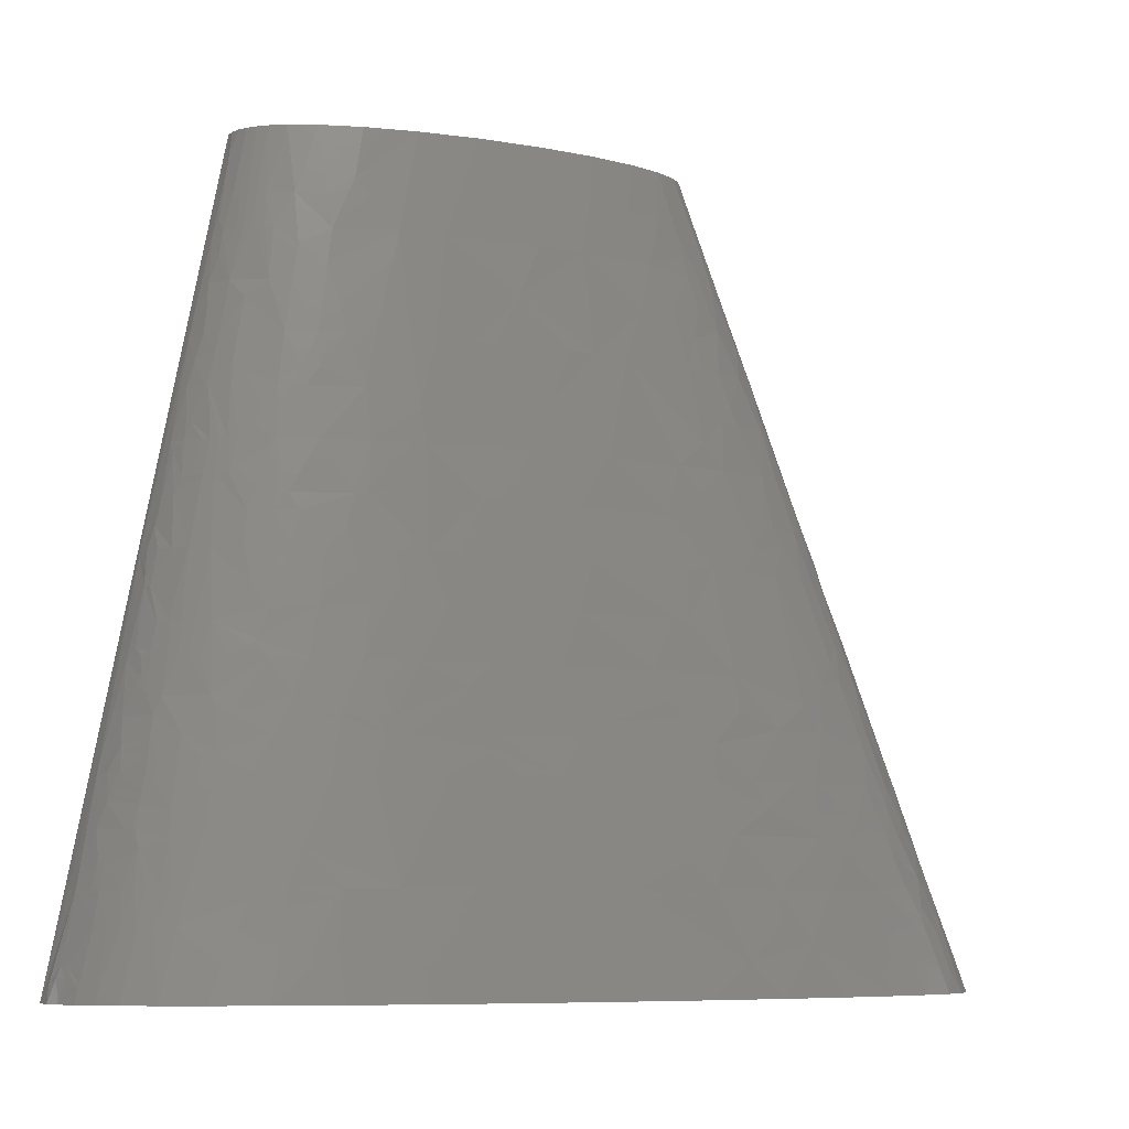
<metadata>
{"format":"stl","ext":"stl","renderer":"f3d","projection":"perspective","resolution":1024,"background":"white","views":[{"elev":-7.8,"azim":-22.2,"up":"+Y"}]}
</metadata>
<code>
# stl→obj: 460 verts, 874 faces
v -151 135.2 26.39
v -157.1 120.2 21.18
v -151.3 130.2 27.39
v -137.7 113.5 44.18
v -129.8 100.2 51.3
v -126.7 120.2 50.12
v -143.8 103.5 41.26
v -142.7 110.2 40.94
v -141 120.2 40.46
v -151.9 120.2 29.38
v -150 150.3 23.15
v -137 150.3 38.15
v -147.2 180.3 16.74
v -160.5 120.2 12.3
v -139.7 130.2 39.68
v -135.8 126.9 43.3
v -124.6 140.3 48.42
v -138.8 136.9 39.17
v -45.89 55.1 81.89
v -48.6 30.05 83.93
v -14.85 60.11 85.4
v -75.47 50.09 76.69
v -73.4 60.11 76.13
v -116.5 113.5 56.23
v -44.97 60.11 81.55
v -65.22 80.14 75.87
v -110.9 110.2 59.1
v -113.5 90.16 60.48
v -88.28 100.2 68.08
v -89.96 120.2 65.38
v -143.8 165.3 27.83
v -109.6 120.2 58.4
v -115 126.9 55.19
v -140.7 163.6 31.88
v -133.1 160.3 39.47
v -142.1 170.3 28.66
v -108.8 130.2 57.49
v -103.9 150.3 57.03
v -107.2 150.3 55.68
v -100.6 150.3 58.34
v -138.3 173.6 32.1
v -129.8 180.3 38.44
v -141.5 182.6 26.1
v -143.5 187 21.63
v -140.3 180.3 28.27
v -137.8 183.7 30.42
v -129.2 200.4 35.26
v -134.2 200.4 30.41
v -79.58 140.3 66.2
v -49.42 120.2 74.87
v -45.26 150.3 72.61
v -74.42 150.3 66.5
v -69.81 160.3 66.6
v -60.72 180.3 66.62
v -82.37 180.3 61.07
v 187.9 20.04 83.17
v 161.9 0 88.93
v 209.8 0 82
v 211.2 40.07 76.72
v 168.9 60.11 81.22
v 119.2 60.11 86.45
v 231.7 30.05 73.77
v -125.1 270.5 23.69
v -126.9 240.4 29.06
v -119.4 240.4 35.82
v -112 280.5 34.41
v -117 280.5 30.27
v -121.3 280.5 25.84
v -124.3 293.9 17.65
v -131.6 260.5 16.21
v 39.25 133.6 81.47
v -6.761 140.3 78.45
v 13.09 120.2 81.8
v 35.41 120.2 82.69
v 51.51 120.2 82.89
v 75.61 120.2 82.55
v -32.47 180.3 71.65
v -2.481 180.3 74.96
v -18.95 210.4 70.46
v -28.41 210.4 69.28
v -26.47 150.3 75.37
v -16.18 150.3 76.57
v -36.16 150.3 74.05
v 153.2 75.14 81.52
v 184.2 90.16 75.33
v 152.2 120.2 76.54
v 129.4 120.2 79.12
v 104.9 120.2 81.14
v 41.12 140.3 80.84
v 89.48 140.3 79.96
v -55.81 208.7 64.78
v -81.04 207 58.53
v -87.16 190.3 58.44
v -36.71 240.4 65.12
v -51.06 240.4 62.55
v -69.1 240.4 58.34
v -121.4 298.3 20.97
v -124.9 300.5 13.39
v -119.8 300.5 22.55
v -112.1 300.5 30.71
v 23.75 167 77.8
v 37.36 160.3 78.83
v -118.1 315.6 20.54
v 54.5 153.6 79.59
v 96.07 150.3 78.56
v 79.8 180.3 76.31
v -116.5 310.6 24.03
v -109.8 330.6 26.69
v -108.2 330.6 28.2
v -108.4 300.5 33.69
v -117.5 330.6 16.45
v -114.7 360.6 8.294
v 38.46 180.3 76.89
v -113.8 345.6 17.79
v -40.29 250.5 63.54
v -13.76 240.4 68.13
v -64.24 260.5 57.49
v -112.3 350.6 18.46
v -109.4 360.6 19.72
v 207.6 105.2 69
v 173.2 120.2 73.51
v 228.1 120.2 62.06
v 197.2 120.2 69.2
v -76 300.5 49.66
v -95.21 300.5 41.72
v -99.68 280.5 42.16
v -84.72 273.8 49.66
v -76.23 270.5 52.98
v -74.6 330.6 46.69
v -70.19 270.5 54.8
v -53.76 300.5 55.84
v -67.48 330.6 49.03
v -60.38 330.6 51.07
v -104.5 350.6 27.56
v -97.26 340.6 34.76
v -93.78 360.6 33.86
v 152.2 143.6 73.84
v 107.5 150.3 77.8
v -108.1 370.7 18.67
v -35.31 270.5 62.39
v 50.03 210.4 74.01
v 49.97 240.4 71.03
v 22.38 240.4 70.64
v 91.93 210.4 72.56
v 70.59 240.4 70.56
v -107.4 375.7 18.15
v -102.7 360.6 27.23
v -27.49 270.5 63.55
v 3.355 240.4 69.62
v 173.7 140.3 70.99
v 219.3 150.3 60.02
v 192.7 160.3 64.9
v 152.2 155.3 72.5
v -106.2 390.7 15.18
v -97.1 390.7 26.25
v -102.7 420.8 9.39
v 146.6 163.6 72.29
v 190.2 180.3 62.78
v 135.7 180.3 71.77
v -100.8 370.7 26.91
v -90.29 380.7 32.95
v -98.71 367.3 29.29
v 336.6 34.51 32.02
v 346.9 26.71 25.75
v 343.1 40.07 24.22
v 327.6 28.94 39.68
v 344.2 13.36 32.8
v 321.7 43.41 39.57
v 323.2 51.2 36.6
v -101.3 405.7 18.09
v 355 23.38 17.78
v 363.6 13.36 8.258
v 360.5 20.04 9.628
v 352.8 40.07 9.498
v 347.7 40.07 18.76
v 354.3 0 28.9
v 363.6 0 18.56
v 4.065 280.5 65.81
v 274.2 101.3 50.19
v 284.6 120.2 41.77
v 244.1 120.2 57.5
v 301.2 82.37 41.69
v -98.75 410.7 20.14
v -90.14 420.8 26.41
v -93.09 420.8 23.88
v -98.99 420.8 17.05
v -94.16 440.8 18.04
v -100.2 427.4 12.49
v 36.4 270.5 68.05
v -138.6 240.4 4.629
v -92.5 480.9 0
v -185 0 0
v 4.381 300.5 63.91
v 66.77 300.5 64.6
v 45.63 270.5 68.09
v 84.44 270.5 66.76
v -28.03 330.6 57.61
v -3.055 360.6 57.56
v -22.52 360.6 55.45
v -37.95 360.6 53.01
v -52.89 340.6 51.91
v 310.3 91.28 34.11
v 325.1 66.79 30.7
v 328.2 82.37 22.22
v 302 110.2 34.36
v 316.8 100.2 26.41
v 1.738 320.6 61.79
v 12.04 360.6 58.57
v 251.6 150.3 50
v 288.3 140.3 35.07
v 256.3 180.3 42.54
v 240 165.3 51.54
v 236.1 180.3 50.35
v -62.76 410.7 41.58
v -66.05 390.7 42.75
v -47.54 400.7 46.94
v -44.77 420.8 45.51
v -75.54 420.8 35.29
v -78.26 390.7 37.94
v 30.09 330.6 62.09
v 34.97 360.6 59.2
v 38.16 330.6 62.17
v 73.65 330.6 61.17
v 46.48 360.6 59.14
v 64.38 340.6 60.61
v -64.23 440.8 37.58
v -47.18 440.8 42.84
v -50.78 480.9 37.55
v -67.15 480.9 31.37
v -78.7 440.8 30.89
v 174 285.5 52.2
v 151.2 270.5 58.87
v 180.2 240.4 56.94
v 193 300.5 44.81
v 160.7 300.5 53.16
v 201.3 240.4 51.64
v 212.8 255.5 45.72
v 226.1 240.4 43.54
v 222 270.5 39.64
v 235.2 260.5 35.76
v 272.8 225.4 20.7
v 269 240.4 18.41
v 258.9 240.4 27.07
v 284.5 210.4 13.85
v 180 315.6 46.34
v 155.3 360.6 46.26
v 129.3 360.6 51.57
v 172.3 360.6 41.69
v 195.4 330.6 39
v 248.1 270.5 25.96
v 224.4 300.5 32.42
v 228.2 270.5 36.96
v 249.1 240.4 33.14
v 259.8 260.5 19.73
v 255.1 270.5 20.34
v 246.9 300.5 16.62
v 276.5 240.4 6.192
v 229.5 360.6 7.729
v 179.4 379.6 36.3
v 195.8 360.6 33.32
v 199.2 387.4 25.9
v 184.2 398.5 30.88
v 182.8 360.6 38.33
v 164.9 394.6 38.62
v 178.4 417.4 29.67
v 141.2 390.7 45.4
v 149.8 420.8 39.05
v 228.8 330.6 22.02
v 206.9 330.6 34.41
v 223.8 340.6 22.7
v 203.2 340.6 34.05
v 213.7 360.6 23.94
v 230.2 330.6 20.95
v 229.6 340.6 17.91
v 227 360.6 11.99
v 228.4 360.6 9.867
v 135.8 450.8 38.39
v 109.5 450.8 43.91
v 113.6 480.9 39.36
v 158.1 450.8 31.59
v 141.5 480.9 32.25
v 189.7 457.5 10.97
v 175.1 480.9 16.13
v 185.8 454.2 16.26
v 195.7 440.8 11.66
v 191.6 460.8 5.641
v 181.2 480.9 10.07
v 183.2 480.9 6.889
v -164 5.009 42.85
v -173.7 0 33.52
v -165 0 42.88
v -154.3 0 51.37
v -171.5 10.02 33.59
v -172.2 6.679 33.57
v -159.6 40.07 39.71
v -145.9 40.07 50.55
v -153.2 40.07 45.31
v 15.11 210.4 73.22
v -11.39 220.4 70.3
v 245.6 88.86 61.91
v 211.5 60.11 74.1
v 249.6 60.11 65.09
v 263.3 80.7 57.73
v 289.2 60.11 51.86
v 243.5 103.2 60.34
v 243.7 108.9 59.39
v -25.68 300.5 60.87
v 274 202.9 27.33
v 272.9 180.3 34.13
v 289.5 180.3 21.98
v 269.3 250.5 13.12
v 264.9 257.1 15.59
v 267.1 255.5 13.49
v 237.4 300.5 24.71
v 266.6 191.6 35.01
v 280.3 206.6 20.64
v 321.3 120.2 10.82
v 337.4 80.14 9.228
v 370 0 0
v 185 480.9 0
v 214.6 400.7 6.154
v -137.8 40.07 55.44
v -137.1 0 61.39
v -152.3 60.11 42.34
v -147.2 60.11 46.31
v -127.5 40.07 60.69
v -141.8 60.11 50.09
v -135.8 60.11 53.67
v -129.5 60.11 57.06
v -122.8 60.11 60.26
v -7.971 120.2 80.27
v -27.65 120.2 78.14
v 30.92 60.11 88.4
v 0.2156 0 92.51
v 51.12 0 94.68
v 64.48 60.11 88.78
v 106.1 0 93.55
v -123.4 200.4 39.8
v -108.8 240.4 42.85
v -125.2 180.3 41.85
v -116.9 200.4 44.03
v -120.2 180.3 45.08
v -114.8 180.3 48.14
v -109.2 200.4 48.27
v -109 180.3 51.03
v -101.9 180.3 54.19
v -106.4 280.5 38.28
v -104.3 300.5 36.51
v -99.91 300.5 39.19
v 289.2 0 62.44
v 318 0 51.21
v -91.08 440.8 21.59
v -81.9 480.9 21.99
v -86.48 480.9 17.21
v -87.46 440.8 24.9
v -76.23 480.9 26.3
v -83.32 440.8 28
v -86.9 420.8 28.82
v -83.38 420.8 31.1
v -79.59 420.8 33.26
v 318 106.9 22.77
v 305.5 120.2 29.03
v 318.6 120.2 15.54
v 289.9 160.3 28.46
v 114.6 300.5 60.76
v 108.2 360.6 54.73
v -7.831 420.8 51.35
v 320.1 120.2 13.19
v 18.14 420.8 53.02
v 41.06 480.9 47.23
v 4.373 480.9 46.56
v 75.69 420.8 51.54
v 80.23 480.9 44.55
v 220.1 374 13.97
v 216.6 380.7 14.91
v 162 480.9 24.2
v 191.2 440.8 16.29
v 199 414.1 18.7
v -180.1 13.36 16.35
v -183.9 0 12.11
v -180 0 23.27
v -177.2 13.36 23.55
v -178.1 20.04 18.37
v -175.8 20.04 23.69
v -165.2 40.07 33.73
v -169.7 53.43 22.58
v -170.9 60.11 16.72
v -106.9 20.04 71.17
v -113 0 71.38
v -82.38 0 80.26
v -144.8 80.14 44.64
v -148.4 90.16 39.92
v -150.6 90.16 37.9
v -146 90.16 41.89
v -77.74 33.39 77.89
v -92.58 53.43 71.92
v -44.6 0 87.5
v -87.34 90.16 69.43
v -110 160.3 53.19
v -138.7 220.4 17.98
v -138.1 227.1 16.48
v -132.7 240.4 21.62
v -136.7 240.4 13.48
v -136.5 220.4 22.08
v -133.3 253.8 15.33
v -92.16 187 57.11
v -20.51 140.3 77.06
v -89.74 220.4 54.09
v -80.53 240.4 54.96
v -93.02 240.4 50.43
v 252.9 0 72.94
v -91.1 260.5 48.76
v -86.09 260.5 50.72
v -75.41 253.8 55.09
v -78.34 260.5 53.42
v 339.4 0 39.87
v -70.69 360.6 44.6
v 309.6 63.45 41.58
v 100.2 240.4 68.78
v -62.71 340.6 49.35
v -53.29 360.6 49.72
v 367.8 0 10.89
v 369.4 0 5.452
v 151.1 210.4 66.18
v 139.2 240.4 64.4
v 338.3 62.33 19.62
v -94.95 460.8 9.211
v 160.2 210.4 64.71
v 163.9 240.4 60.3
v -93.97 467.5 8.205
v -91.89 480.9 6.232
v -89.85 480.9 11.97
v 333.6 73.47 20.02
v 187 200.4 60.82
v 94.11 270.5 66.07
v 328.6 90.16 18.01
v 325.2 95.73 19.63
v 67.52 360.6 58.4
v 91.95 360.6 56.56
v 79.59 330.6 60.79
v -31.81 450.8 45.14
v -26.63 480.9 43.06
v 62.17 390.7 55.59
v 103.6 420.8 48.42
v 175.6 430.8 28.26
v 184.1 425.2 25.26
v 171.1 447.5 26.88
v 208.1 407.4 12.59
v 184.6 480.9 3.453
v -182.4 10.02 9.579
v -173.7 11.13 30.33
v -165.8 57.88 27.82
v -162.3 56.77 33
v -163.6 60.11 30.33
v -162.1 75.14 28.09
v -159.5 70.13 33.01
v -162.2 90.16 22.87
v -157.6 105.2 25.62
v -155.8 110.2 26.91
v -130.3 85.15 53.18
f 1 2 3
f 4 5 6
f 4 7 5
f 4 8 7
f 9 8 4
f 9 10 8
f 11 1 12
f 11 13 14
f 11 14 1
f 15 10 9
f 15 3 10
f 16 15 9
f 16 6 17
f 16 4 6
f 16 9 4
f 18 12 1
f 18 1 3
f 18 15 16
f 18 16 17
f 18 3 15
f 18 17 12
f 19 20 21
f 19 22 20
f 19 23 22
f 24 6 5
f 25 23 19
f 25 19 21
f 25 21 26
f 25 26 23
f 27 5 28
f 27 24 5
f 27 29 30
f 27 28 29
f 31 13 11
f 32 24 27
f 32 27 30
f 33 6 24
f 33 24 32
f 33 17 6
f 34 11 12
f 34 12 35
f 34 31 11
f 36 13 31
f 36 31 34
f 37 32 30
f 37 38 39
f 37 40 38
f 37 33 32
f 37 17 33
f 37 39 17
f 41 34 35
f 41 36 34
f 41 35 42
f 43 44 13
f 43 13 36
f 45 43 36
f 45 36 41
f 46 47 48
f 46 42 47
f 46 41 42
f 46 44 43
f 46 43 45
f 46 45 41
f 46 48 44
f 49 30 50
f 49 40 37
f 49 50 51
f 49 37 30
f 52 40 49
f 52 49 51
f 53 54 55
f 53 40 52
f 53 55 40
f 53 52 51
f 53 51 54
f 56 57 58
f 56 59 60
f 56 61 57
f 56 58 62
f 56 62 59
f 56 60 61
f 63 64 65
f 63 65 66
f 63 67 68
f 63 69 70
f 63 68 69
f 63 70 64
f 63 66 67
f 71 72 73
f 71 73 74
f 71 74 75
f 71 75 76
f 77 78 79
f 77 79 80
f 77 81 82
f 77 54 51
f 77 51 83
f 77 83 81
f 77 82 78
f 84 85 86
f 84 87 88
f 84 60 85
f 84 88 61
f 84 86 87
f 84 61 60
f 89 71 76
f 89 72 71
f 89 76 90
f 91 92 93
f 91 77 80
f 91 94 95
f 91 96 92
f 91 93 54
f 91 54 77
f 91 95 96
f 91 80 94
f 97 69 68
f 97 98 69
f 99 98 97
f 99 68 100
f 99 97 68
f 101 82 72
f 101 78 82
f 102 101 72
f 102 72 89
f 103 98 99
f 104 102 89
f 104 90 105
f 104 105 106
f 104 89 90
f 107 108 103
f 107 103 99
f 107 109 108
f 107 110 109
f 107 100 110
f 107 99 100
f 111 103 108
f 111 112 98
f 111 98 103
f 113 102 104
f 113 78 101
f 113 104 106
f 113 101 102
f 114 112 111
f 114 111 108
f 115 95 94
f 115 94 116
f 115 117 95
f 118 112 114
f 118 119 112
f 120 121 85
f 120 122 123
f 120 123 121
f 124 125 126
f 124 127 128
f 124 129 125
f 124 130 131
f 124 132 129
f 124 131 133
f 124 133 132
f 124 128 130
f 124 126 127
f 134 114 108
f 134 118 114
f 134 119 118
f 134 108 109
f 134 109 135
f 134 135 136
f 137 138 87
f 137 87 86
f 137 86 121
f 139 112 119
f 140 117 115
f 140 131 130
f 140 130 117
f 141 113 106
f 141 142 143
f 141 106 144
f 141 145 142
f 141 144 145
f 146 112 139
f 147 119 134
f 147 134 136
f 148 140 115
f 148 115 116
f 148 116 149
f 150 123 151
f 150 151 152
f 150 137 121
f 150 121 123
f 153 138 137
f 153 150 152
f 153 137 150
f 154 146 155
f 154 112 146
f 154 156 112
f 157 158 159
f 157 159 138
f 157 153 152
f 157 152 158
f 157 138 153
f 160 119 147
f 160 146 139
f 160 155 146
f 160 161 155
f 160 139 119
f 162 147 136
f 162 160 147
f 162 161 160
f 162 136 161
f 163 164 165
f 163 166 167
f 163 168 166
f 163 169 168
f 163 165 169
f 163 167 164
f 170 154 155
f 170 156 154
f 171 172 173
f 171 173 174
f 171 174 175
f 171 175 164
f 171 176 177
f 171 177 172
f 171 164 176
f 178 148 149
f 179 180 181
f 179 182 180
f 183 155 184
f 183 184 185
f 183 170 155
f 186 183 185
f 186 185 187
f 186 187 188
f 186 156 170
f 186 170 183
f 186 188 156
f 189 149 143
f 190 191 192
f 189 143 142
f 189 178 149
f 193 189 194
f 193 178 189
f 195 196 194
f 195 145 196
f 195 189 142
f 195 142 145
f 195 194 189
f 197 198 199
f 197 200 201
f 197 199 200
f 197 133 131
f 197 201 133
f 202 203 204
f 202 205 182
f 202 206 205
f 202 204 206
f 202 182 203
f 207 198 197
f 207 208 198
f 209 151 181
f 209 181 180
f 209 210 211
f 209 180 210
f 212 213 158
f 212 151 209
f 212 158 151
f 212 209 211
f 212 211 213
f 214 215 216
f 214 216 217
f 214 218 219
f 214 219 215
f 220 207 193
f 220 208 207
f 220 193 194
f 220 221 208
f 222 220 194
f 222 194 223
f 222 221 220
f 222 224 221
f 222 225 224
f 222 223 225
f 226 227 228
f 226 218 214
f 226 228 229
f 226 214 217
f 226 230 218
f 226 229 230
f 226 217 227
f 231 232 233
f 231 234 235
f 231 235 232
f 231 233 236
f 237 231 236
f 237 236 238
f 237 234 231
f 237 239 234
f 237 238 240
f 237 240 239
f 241 242 243
f 241 244 242
f 245 246 247
f 245 247 235
f 245 248 246
f 245 249 248
f 245 235 234
f 245 234 249
f 250 251 252
f 250 253 243
f 250 240 253
f 250 252 240
f 254 243 242
f 254 250 243
f 255 250 254
f 256 257 258
f 259 260 261
f 259 261 262
f 259 248 263
f 259 263 260
f 264 262 265
f 264 266 246
f 264 265 267
f 264 259 262
f 264 267 266
f 264 246 248
f 264 248 259
f 268 269 251
f 270 271 269
f 270 272 271
f 270 269 268
f 270 268 273
f 274 272 270
f 274 256 258
f 274 273 256
f 274 270 273
f 274 275 272
f 274 276 275
f 274 258 276
f 277 278 267
f 277 279 278
f 277 280 281
f 277 281 279
f 277 267 280
f 282 283 284
f 282 285 286
f 282 287 283
f 282 288 287
f 282 286 288
f 282 284 285
f 289 290 291
f 289 291 292
f 289 293 294
f 289 295 293
f 289 294 290
f 289 296 297
f 289 292 296
f 289 297 295
f 298 79 78
f 298 143 149
f 298 78 113
f 298 149 299
f 298 113 141
f 298 299 79
f 298 141 143
f 300 120 85
f 300 85 301
f 300 301 302
f 303 302 304
f 303 300 302
f 303 182 179
f 303 304 182
f 305 122 120
f 305 120 300
f 305 300 303
f 305 303 179
f 306 181 122
f 306 179 181
f 306 122 305
f 306 305 179
f 307 193 207
f 307 140 148
f 307 131 140
f 307 148 178
f 307 197 131
f 307 178 193
f 307 207 197
f 308 243 253
f 308 241 243
f 308 309 310
f 311 242 257
f 312 242 311
f 312 256 255
f 312 255 254
f 312 254 242
f 313 311 257
f 313 312 311
f 313 256 312
f 313 257 256
f 314 255 256
f 314 250 255
f 314 268 251
f 314 273 268
f 314 256 273
f 314 251 250
f 315 309 308
f 315 253 238
f 315 211 309
f 315 308 253
f 315 238 211
f 316 241 308
f 316 310 244
f 316 308 310
f 316 244 241
f 257 317 318
f 257 319 320
f 257 318 319
f 258 257 320
f 321 258 320
f 322 292 323
f 322 296 292
f 324 295 297
f 325 324 297
f 325 297 296
f 326 322 323
f 327 325 296
f 327 296 322
f 328 327 322
f 329 328 322
f 329 322 326
f 330 329 326
f 21 331 332
f 21 73 331
f 333 73 21
f 333 334 335
f 333 21 334
f 333 74 73
f 333 75 74
f 336 335 337
f 336 75 333
f 336 333 335
f 336 76 75
f 338 339 65
f 338 47 42
f 338 42 340
f 338 65 47
f 341 339 338
f 341 340 342
f 341 342 343
f 341 338 340
f 344 341 343
f 344 339 341
f 344 345 346
f 344 343 345
f 61 337 57
f 61 336 337
f 61 76 336
f 61 88 76
f 347 66 65
f 347 65 339
f 100 68 67
f 100 67 66
f 110 100 66
f 348 66 347
f 348 110 66
f 349 347 126
f 349 348 347
f 125 349 126
f 304 302 350
f 304 350 351
f 175 165 164
f 352 353 354
f 352 354 187
f 352 187 185
f 355 353 352
f 355 185 184
f 355 356 353
f 355 352 185
f 357 355 184
f 357 184 358
f 357 358 359
f 357 356 355
f 230 360 218
f 230 229 356
f 230 359 360
f 230 356 357
f 230 357 359
f 213 238 236
f 361 362 206
f 361 363 362
f 364 362 363
f 365 247 366
f 367 199 198
f 367 198 208
f 310 309 364
f 310 368 317
f 310 363 368
f 310 364 363
f 235 247 365
f 369 370 371
f 369 371 367
f 369 208 221
f 369 367 208
f 372 370 369
f 372 373 370
f 374 272 275
f 374 275 276
f 374 276 258
f 374 258 321
f 375 374 321
f 375 272 374
f 284 283 376
f 285 377 378
f 285 284 377
f 379 380 381
f 382 379 381
f 383 379 382
f 384 385 383
f 384 383 382
f 386 383 385
f 387 383 386
f 388 323 389
f 388 389 390
f 388 326 323
f 14 192 387
f 14 190 192
f 391 325 327
f 391 327 328
f 391 324 325
f 392 393 391
f 394 392 391
f 395 388 390
f 396 326 388
f 396 330 326
f 396 388 395
f 20 390 397
f 20 397 334
f 20 334 21
f 20 395 390
f 22 396 395
f 22 395 20
f 23 396 22
f 398 330 396
f 398 396 23
f 398 28 330
f 26 21 332
f 26 332 50
f 26 398 23
f 13 190 14
f 29 50 30
f 29 28 398
f 29 26 50
f 29 398 26
f 35 342 340
f 35 340 42
f 35 12 17
f 399 35 17
f 399 39 38
f 399 38 40
f 399 343 342
f 399 346 345
f 399 345 343
f 399 342 35
f 399 17 39
f 400 13 44
f 400 44 48
f 400 190 13
f 401 190 400
f 401 402 403
f 401 403 190
f 404 65 64
f 404 401 400
f 404 402 401
f 404 400 48
f 404 48 47
f 404 47 65
f 404 64 402
f 405 403 402
f 405 402 64
f 405 190 403
f 406 344 346
f 55 406 346
f 55 346 399
f 55 399 40
f 70 405 64
f 70 190 405
f 93 55 54
f 93 344 406
f 93 406 55
f 407 50 332
f 407 332 331
f 407 51 50
f 407 83 51
f 81 83 407
f 72 331 73
f 72 407 331
f 82 81 407
f 82 407 72
f 92 344 93
f 408 344 92
f 408 339 344
f 408 92 96
f 408 409 410
f 408 410 339
f 408 96 409
f 98 190 70
f 98 70 69
f 62 350 302
f 62 58 411
f 62 411 350
f 412 347 339
f 412 339 410
f 412 126 347
f 301 60 59
f 301 59 62
f 301 62 302
f 413 412 410
f 414 410 409
f 414 413 410
f 414 409 96
f 90 76 88
f 415 413 414
f 85 60 301
f 85 121 86
f 127 126 412
f 127 412 413
f 128 127 413
f 128 413 415
f 117 96 95
f 117 414 96
f 117 415 414
f 299 80 79
f 299 149 116
f 299 116 94
f 299 94 80
f 130 415 117
f 130 128 415
f 112 191 190
f 112 190 98
f 138 105 90
f 138 88 87
f 138 90 88
f 109 348 349
f 109 110 348
f 106 138 159
f 106 105 138
f 135 349 125
f 135 109 349
f 167 416 176
f 167 176 164
f 166 416 167
f 166 351 416
f 166 304 351
f 168 304 166
f 129 135 125
f 129 417 135
f 136 135 417
f 169 165 203
f 418 169 203
f 418 304 168
f 418 168 169
f 144 419 145
f 144 106 159
f 156 191 112
f 155 358 184
f 155 359 358
f 420 129 132
f 420 417 129
f 420 421 417
f 420 132 133
f 161 136 417
f 182 418 203
f 182 304 418
f 172 177 422
f 172 422 423
f 172 423 319
f 201 421 420
f 201 420 133
f 201 200 421
f 173 172 319
f 151 122 181
f 151 123 122
f 219 218 360
f 219 359 155
f 219 360 359
f 219 155 161
f 219 161 417
f 158 152 151
f 174 173 319
f 174 319 318
f 424 425 419
f 424 419 144
f 424 144 159
f 426 175 174
f 426 174 318
f 426 165 175
f 426 203 165
f 427 191 156
f 427 187 354
f 427 188 187
f 427 156 188
f 428 424 159
f 428 159 158
f 428 233 429
f 428 429 425
f 428 425 424
f 430 427 354
f 430 431 191
f 430 432 431
f 430 354 432
f 430 191 427
f 215 219 417
f 215 417 421
f 433 203 426
f 433 426 318
f 205 180 182
f 205 206 362
f 204 203 433
f 434 158 213
f 434 233 428
f 434 428 158
f 434 213 236
f 434 236 233
f 196 145 419
f 435 419 425
f 435 196 419
f 436 318 317
f 436 433 318
f 436 204 433
f 437 317 368
f 437 368 363
f 437 436 317
f 437 206 204
f 437 204 436
f 437 363 361
f 437 361 206
f 194 435 365
f 194 196 435
f 216 199 367
f 216 215 421
f 216 200 199
f 216 421 200
f 210 205 362
f 210 362 364
f 210 364 309
f 210 180 205
f 211 238 213
f 211 210 309
f 217 216 367
f 232 429 233
f 232 425 429
f 232 435 425
f 232 365 435
f 232 235 365
f 225 438 224
f 225 439 438
f 440 223 194
f 440 365 366
f 440 194 365
f 440 225 223
f 440 439 225
f 440 366 439
f 441 228 227
f 441 442 228
f 441 371 442
f 441 367 371
f 441 217 367
f 441 227 217
f 443 221 224
f 443 366 444
f 443 224 438
f 443 372 369
f 443 369 221
f 443 438 439
f 443 439 366
f 443 444 372
f 240 238 253
f 252 239 240
f 244 257 242
f 244 317 257
f 244 310 317
f 251 239 252
f 251 234 239
f 249 234 251
f 249 263 248
f 269 249 251
f 266 444 366
f 266 366 247
f 266 267 444
f 266 247 246
f 271 263 249
f 271 249 269
f 271 272 260
f 271 260 263
f 278 279 373
f 278 444 267
f 278 373 372
f 278 372 444
f 261 272 375
f 261 260 272
f 261 375 378
f 445 267 265
f 280 267 445
f 280 376 281
f 446 261 378
f 446 265 262
f 446 378 377
f 446 445 265
f 446 262 261
f 447 284 376
f 447 280 445
f 447 376 280
f 447 446 377
f 447 445 446
f 447 377 284
f 448 321 285
f 448 285 378
f 448 375 321
f 448 378 375
f 286 285 321
f 286 449 288
f 286 320 449
f 286 321 320
f 450 192 380
f 450 379 383
f 450 387 192
f 450 383 387
f 450 380 379
f 294 381 290
f 451 382 381
f 451 384 382
f 451 381 294
f 293 385 384
f 293 384 451
f 293 451 294
f 293 295 385
f 452 387 386
f 453 386 385
f 453 452 386
f 453 385 295
f 453 295 324
f 454 452 453
f 455 387 452
f 455 452 454
f 456 393 455
f 456 391 393
f 456 324 391
f 456 453 324
f 456 454 453
f 456 455 454
f 457 387 455
f 457 455 393
f 457 14 387
f 458 457 393
f 458 14 457
f 2 14 458
f 2 458 459
f 2 459 10
f 460 391 328
f 460 28 5
f 460 328 329
f 460 329 330
f 460 394 391
f 460 5 394
f 460 330 28
f 7 393 392
f 7 459 458
f 7 392 394
f 7 394 5
f 7 458 393
f 8 10 459
f 8 459 7
f 3 2 10
f 1 14 2

</code>
